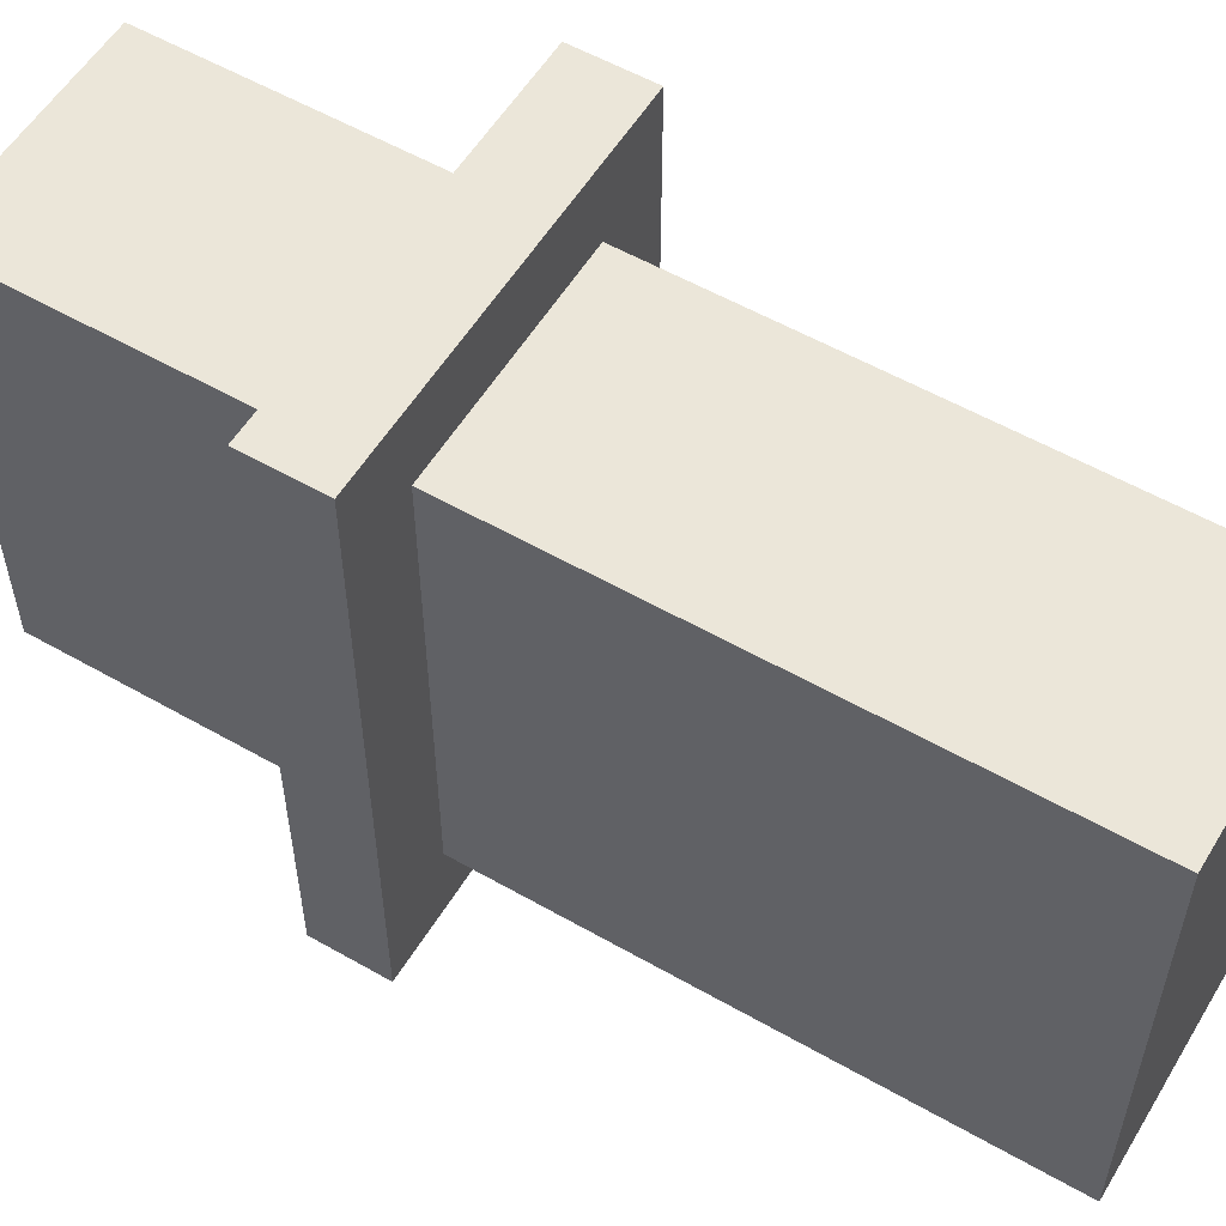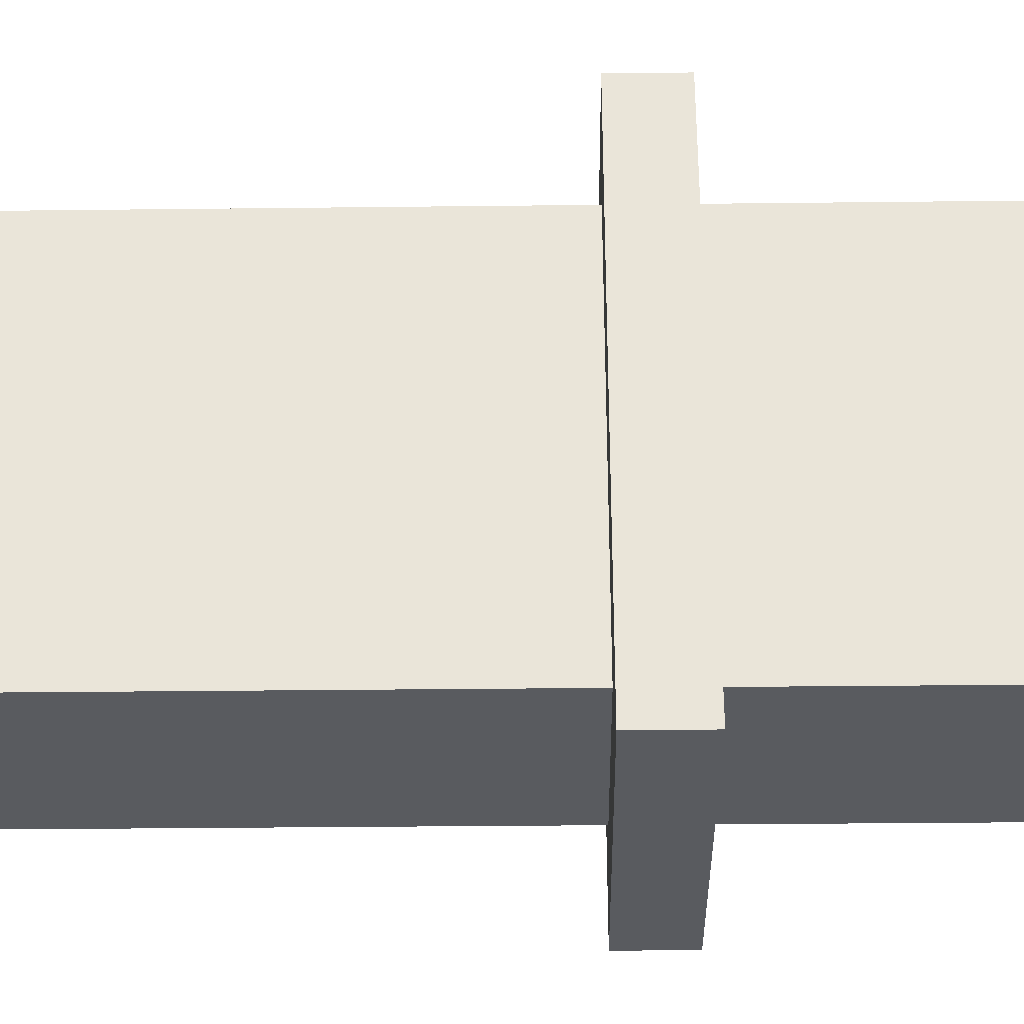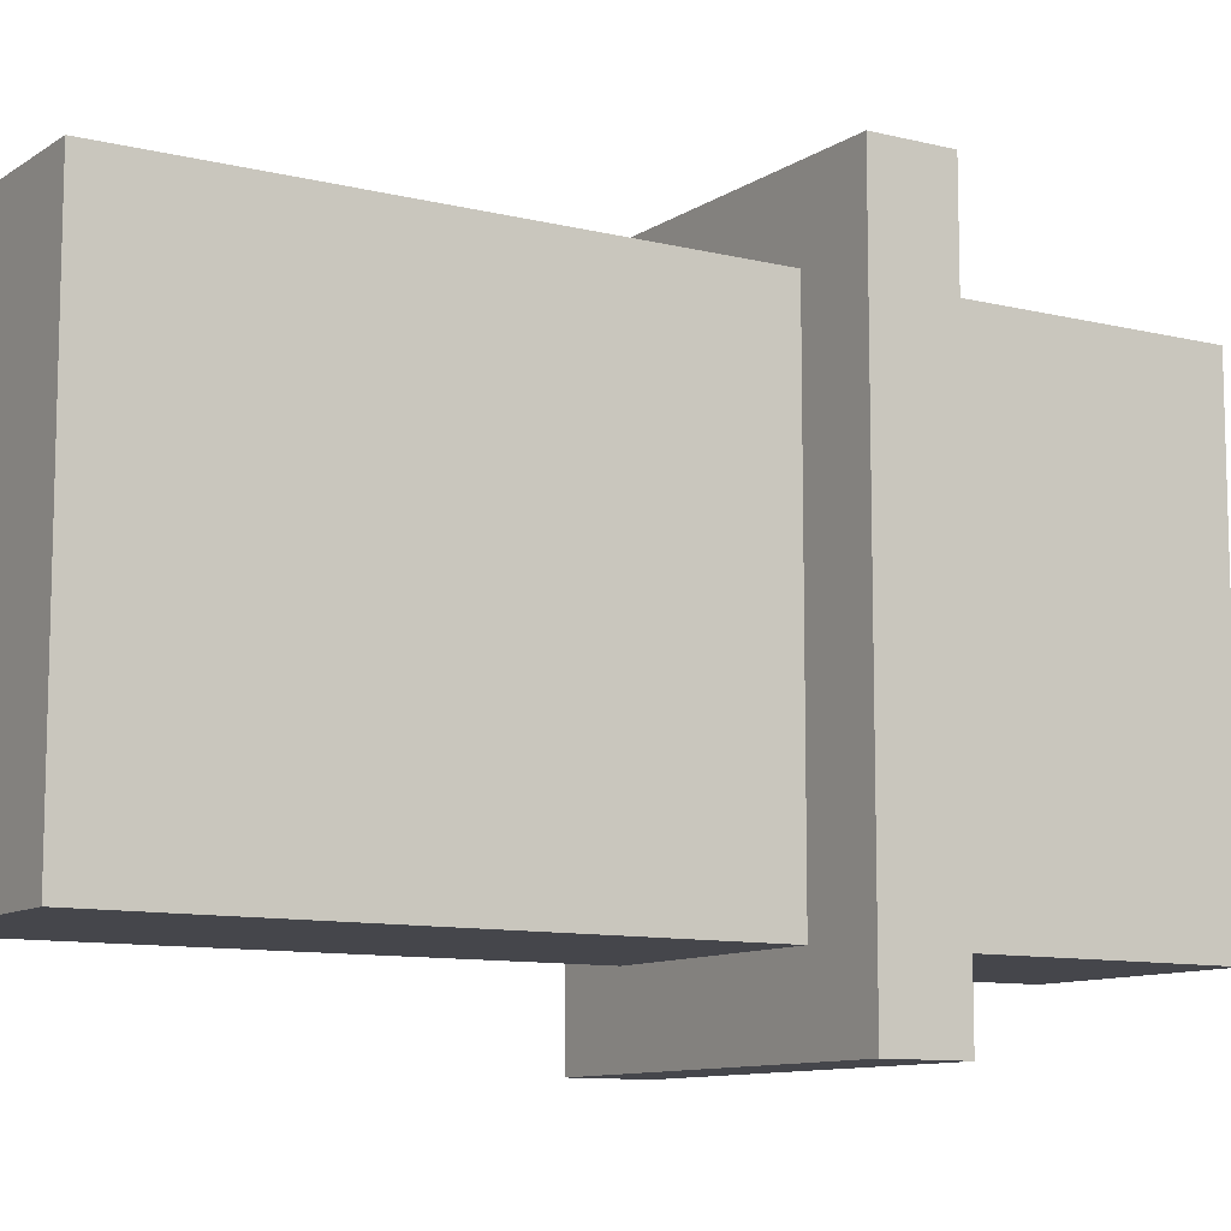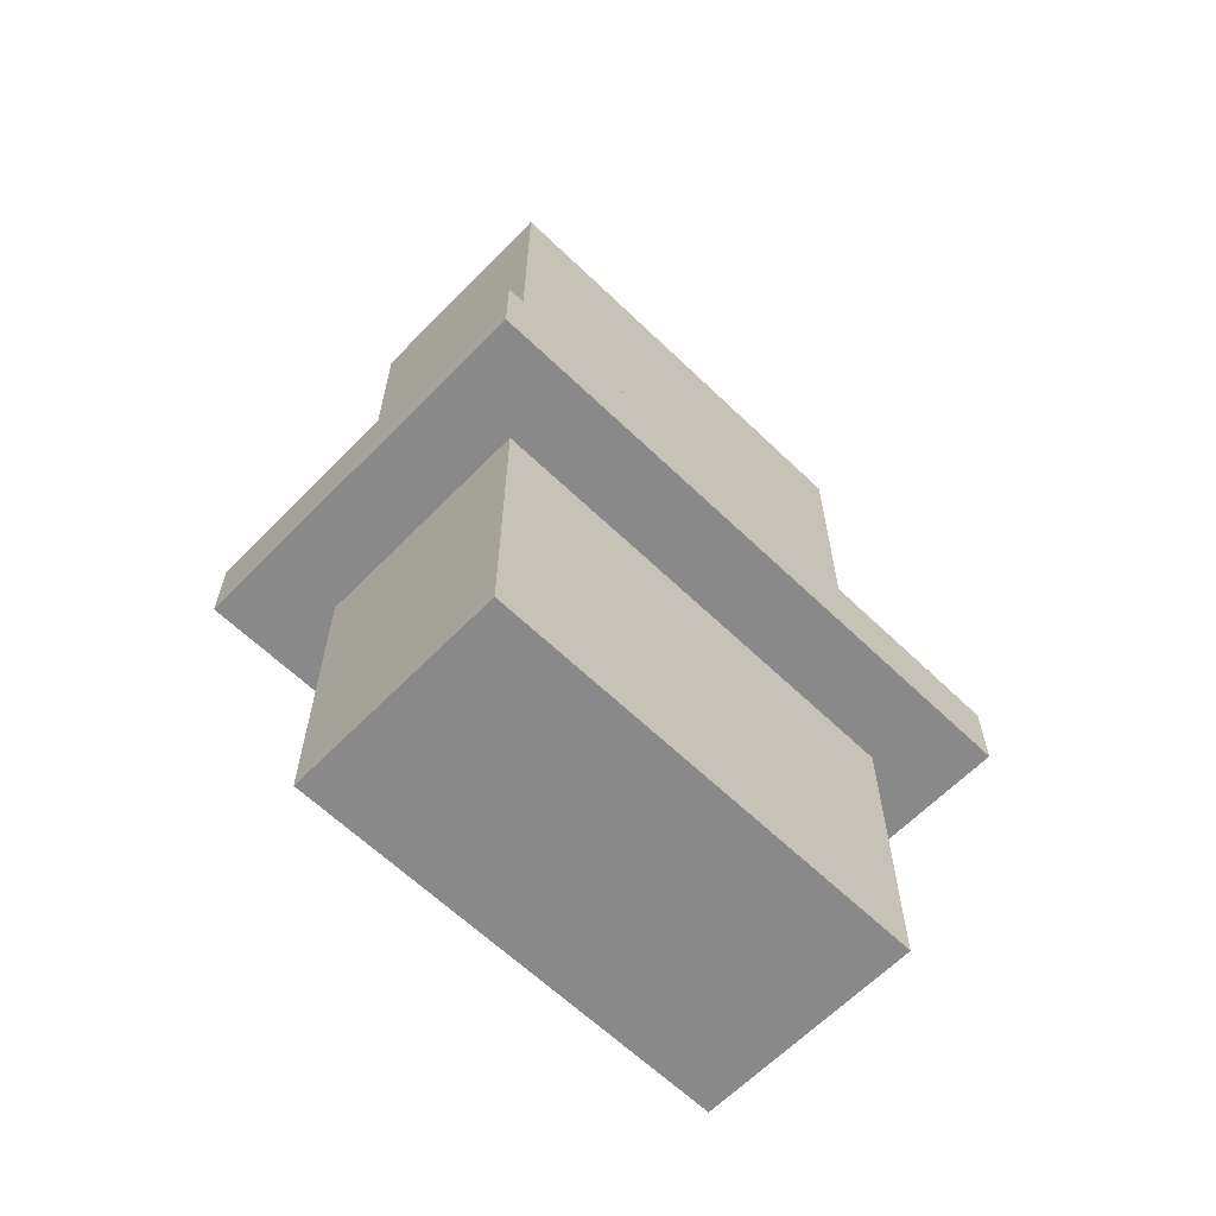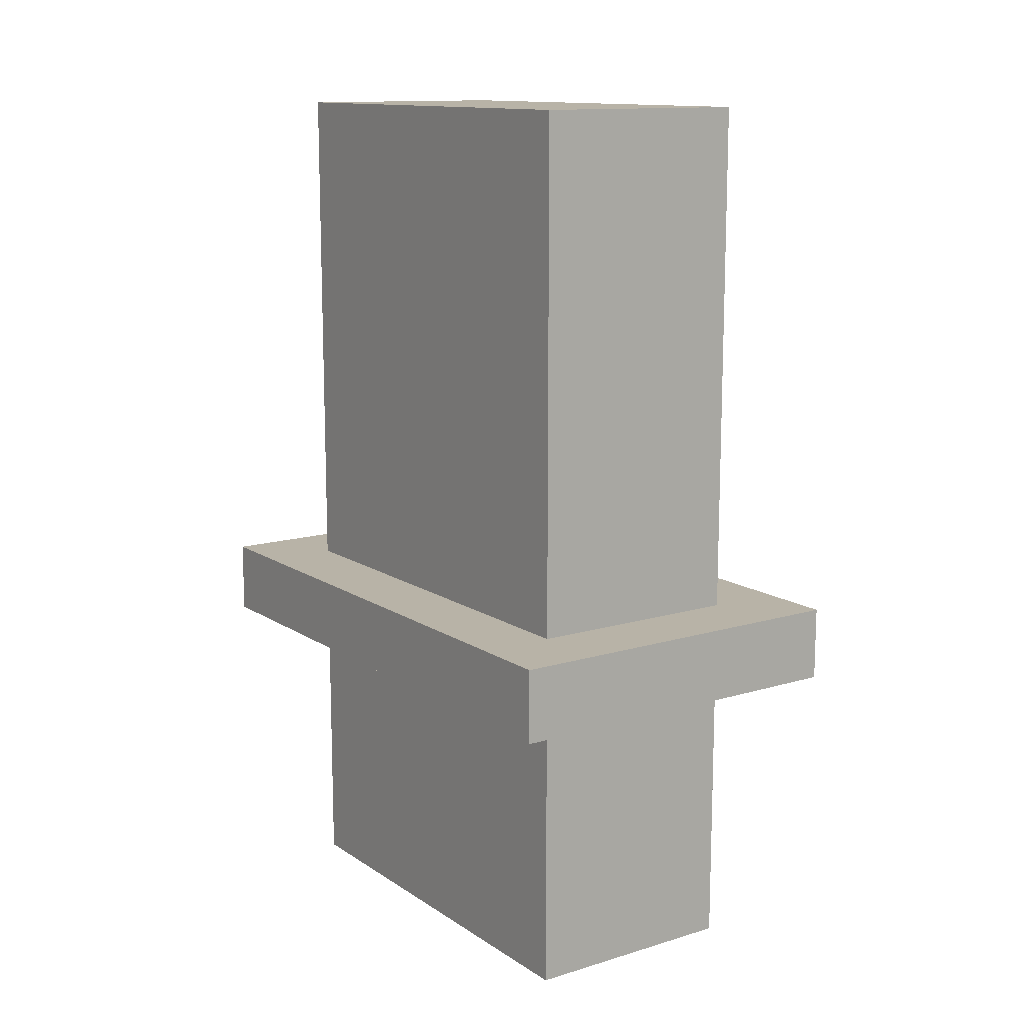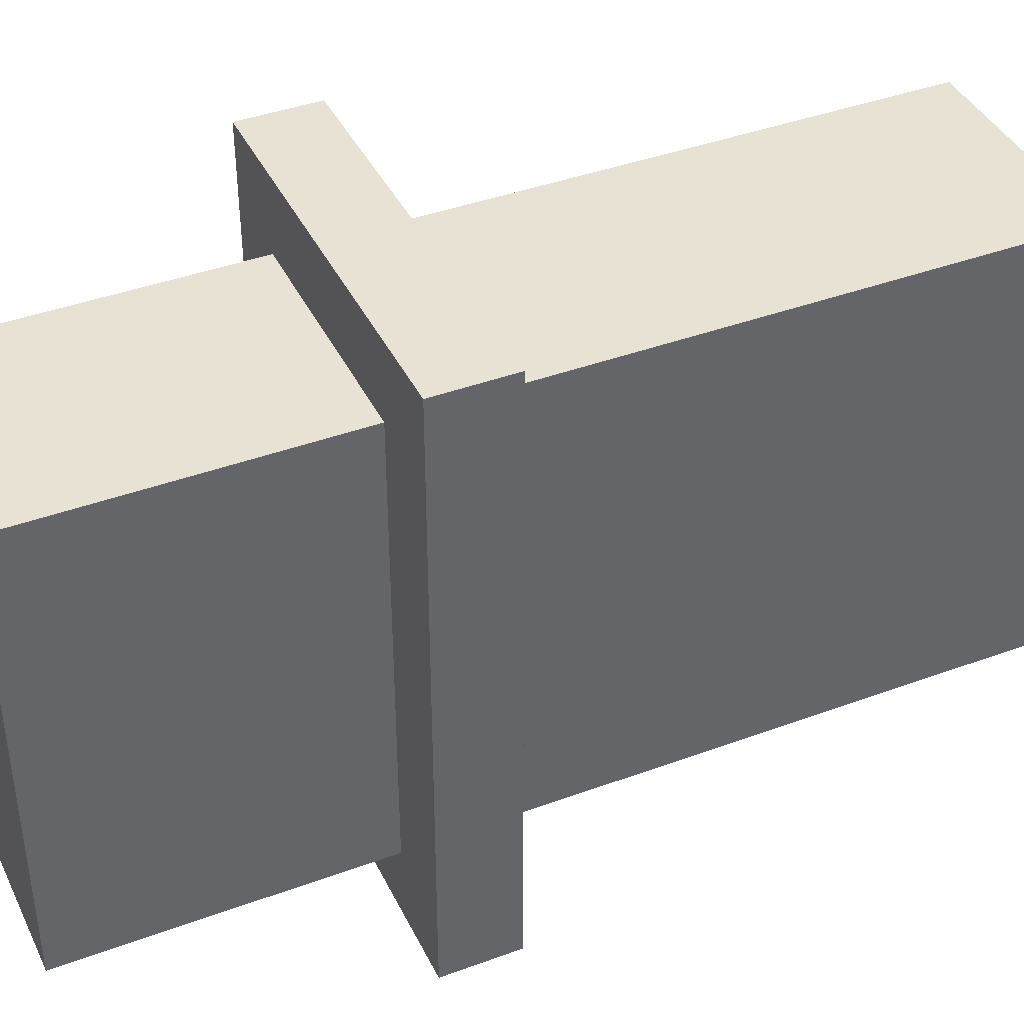
<metadata>
{"format":"obj","ext":"obj","renderer":"f3d","projection":"perspective","resolution":1024,"background":"white","views":[{"elev":56.1,"azim":120.9,"up":"+Z"},{"elev":-32.7,"azim":-89.1,"up":"+Z"},{"elev":-10.1,"azim":-122.2,"up":"+Z"},{"elev":-63.1,"azim":-134.2,"up":"+Y"},{"elev":12.9,"azim":145.3,"up":"+Y"},{"elev":40.7,"azim":65.7,"up":"+Z"}]}
</metadata>
<code>
o
v 2.6 2.9 -1.6
v 2.6 2.9 -2.4
v 2.6 3 -1.6
v 2.6 3 -2.4
v 2.7 2.5 -1.7
v 2.7 2.5 -2.3
v 2.7 2.9 -1.7
v 2.7 2.9 -2.3
v 2.7 3 -1.7
v 2.7 3 -1.8
v 2.7 3 -1.9
v 2.7 3 -2.1
v 2.7 3 -2.2
v 2.7 3 -2.3
v 2.7 3.1 -1.7
v 2.7 3.1 -1.8
v 2.7 3.1 -1.9
v 2.7 3.1 -2.1
v 2.7 3.1 -2.2
v 2.7 3.1 -2.3
v 2.7 3.2 -1.7
v 2.7 3.2 -1.8
v 2.7 3.2 -1.9
v 2.7 3.2 -2.1
v 2.7 3.2 -2.2
v 2.7 3.2 -2.3
v 2.7 3.3 -1.7
v 2.7 3.3 -1.8
v 2.7 3.3 -1.9
v 2.7 3.3 -2.1
v 2.7 3.3 -2.2
v 2.7 3.3 -2.3
v 2.7 3.4 -1.7
v 2.7 3.4 -1.8
v 2.7 3.4 -1.9
v 2.7 3.4 -2.1
v 2.7 3.4 -2.2
v 2.7 3.4 -2.3
v 2.7 3.5 -1.7
v 2.7 3.5 -1.8
v 2.7 3.5 -1.9
v 2.7 3.5 -2.1
v 2.7 3.5 -2.2
v 2.7 3.5 -2.3
v 2.7 3.6 -1.7
v 2.7 3.6 -1.8
v 2.7 3.6 -1.9
v 2.7 3.6 -2.1
v 2.7 3.6 -2.2
v 2.7 3.6 -2.3
v 2.7 3.7 -1.7
v 2.7 3.7 -1.8
v 2.7 3.7 -1.9
v 2.7 3.7 -2.1
v 2.7 3.7 -2.2
v 2.7 3.7 -2.3
v 3 2.5 -1.7
v 3 2.5 -2.3
v 3 2.9 -1.7
v 3 2.9 -2.3
v 3 3 -1.7
v 3 3 -1.8
v 3 3 -1.9
v 3 3 -2.1
v 3 3 -2.2
v 3 3 -2.3
v 3 3.1 -1.7
v 3 3.1 -1.8
v 3 3.1 -1.9
v 3 3.1 -2.1
v 3 3.1 -2.2
v 3 3.1 -2.3
v 3 3.2 -1.7
v 3 3.2 -1.8
v 3 3.2 -1.9
v 3 3.2 -2.1
v 3 3.2 -2.2
v 3 3.2 -2.3
v 3 3.3 -1.7
v 3 3.3 -1.8
v 3 3.3 -1.9
v 3 3.3 -2.1
v 3 3.3 -2.2
v 3 3.3 -2.3
v 3 3.4 -1.7
v 3 3.4 -1.8
v 3 3.4 -1.9
v 3 3.4 -2.1
v 3 3.4 -2.2
v 3 3.4 -2.3
v 3 3.5 -1.7
v 3 3.5 -1.8
v 3 3.5 -1.9
v 3 3.5 -2.1
v 3 3.5 -2.2
v 3 3.5 -2.3
v 3 3.6 -1.7
v 3 3.6 -1.8
v 3 3.6 -1.9
v 3 3.6 -2.1
v 3 3.6 -2.2
v 3 3.6 -2.3
v 3 3.7 -1.7
v 3 3.7 -1.8
v 3 3.7 -1.9
v 3 3.7 -2.1
v 3 3.7 -2.2
v 3 3.7 -2.3
v 3.1 2.9 -1.6
v 3.1 2.9 -2.4
v 3.1 3 -1.6
v 3.1 3 -2.4
v 2.6 2.9 -1.6
v 2.6 3 -1.6
v 3.1 2.9 -1.6
v 3.1 3 -1.6
v 2.7 2.5 -1.7
v 2.7 2.9 -1.7
v 2.7 3 -1.7
v 2.7 3.1 -1.7
v 2.7 3.2 -1.7
v 2.7 3.3 -1.7
v 2.7 3.4 -1.7
v 2.7 3.5 -1.7
v 2.7 3.6 -1.7
v 2.7 3.7 -1.7
v 2.8 3 -1.7
v 2.8 3.1 -1.7
v 2.8 3.2 -1.7
v 2.8 3.3 -1.7
v 2.8 3.4 -1.7
v 2.8 3.5 -1.7
v 2.8 3.6 -1.7
v 2.8 3.7 -1.7
v 2.9 3 -1.7
v 2.9 3.1 -1.7
v 2.9 3.2 -1.7
v 2.9 3.3 -1.7
v 2.9 3.4 -1.7
v 2.9 3.5 -1.7
v 2.9 3.6 -1.7
v 2.9 3.7 -1.7
v 3 2.5 -1.7
v 3 2.9 -1.7
v 3 3 -1.7
v 3 3.1 -1.7
v 3 3.2 -1.7
v 3 3.3 -1.7
v 3 3.4 -1.7
v 3 3.5 -1.7
v 3 3.6 -1.7
v 3 3.7 -1.7
v 2.7 2.5 -2.3
v 2.7 2.9 -2.3
v 2.7 3 -2.3
v 2.7 3.1 -2.3
v 2.7 3.2 -2.3
v 2.7 3.3 -2.3
v 2.7 3.4 -2.3
v 2.7 3.5 -2.3
v 2.7 3.6 -2.3
v 2.7 3.7 -2.3
v 2.8 3 -2.3
v 2.8 3.1 -2.3
v 2.8 3.2 -2.3
v 2.8 3.3 -2.3
v 2.8 3.4 -2.3
v 2.8 3.5 -2.3
v 2.8 3.6 -2.3
v 2.8 3.7 -2.3
v 2.9 3 -2.3
v 2.9 3.1 -2.3
v 2.9 3.2 -2.3
v 2.9 3.3 -2.3
v 2.9 3.4 -2.3
v 2.9 3.5 -2.3
v 2.9 3.6 -2.3
v 2.9 3.7 -2.3
v 3 2.5 -2.3
v 3 2.9 -2.3
v 3 3 -2.3
v 3 3.1 -2.3
v 3 3.2 -2.3
v 3 3.3 -2.3
v 3 3.4 -2.3
v 3 3.5 -2.3
v 3 3.6 -2.3
v 3 3.7 -2.3
v 2.6 2.9 -2.4
v 2.6 3 -2.4
v 3.1 2.9 -2.4
v 3.1 3 -2.4
v 2.7 2.5 -1.7
v 3 2.5 -1.7
v 2.7 2.5 -2.3
v 3 2.5 -2.3
v 2.6 2.9 -1.6
v 3.1 2.9 -1.6
v 2.7 2.9 -1.7
v 3 2.9 -1.7
v 2.7 2.9 -2.3
v 3 2.9 -2.3
v 2.6 2.9 -2.4
v 3.1 2.9 -2.4
v 2.6 3 -1.6
v 3.1 3 -1.6
v 2.7 3 -1.7
v 2.8 3 -1.7
v 2.9 3 -1.7
v 3 3 -1.7
v 2.7 3 -1.8
v 3 3 -1.8
v 2.7 3 -1.9
v 3 3 -1.9
v 2.7 3 -2.1
v 3 3 -2.1
v 2.7 3 -2.2
v 3 3 -2.2
v 2.7 3 -2.3
v 2.8 3 -2.3
v 2.9 3 -2.3
v 3 3 -2.3
v 2.6 3 -2.4
v 3.1 3 -2.4
v 2.7 3.7 -1.7
v 2.8 3.7 -1.7
v 2.9 3.7 -1.7
v 3 3.7 -1.7
v 2.7 3.7 -1.8
v 2.8 3.7 -1.8
v 2.9 3.7 -1.8
v 3 3.7 -1.8
v 2.7 3.7 -1.9
v 2.8 3.7 -1.9
v 2.9 3.7 -1.9
v 3 3.7 -1.9
v 2.7 3.7 -2.1
v 2.8 3.7 -2.1
v 2.9 3.7 -2.1
v 3 3.7 -2.1
v 2.7 3.7 -2.2
v 2.8 3.7 -2.2
v 2.9 3.7 -2.2
v 3 3.7 -2.2
v 2.7 3.7 -2.3
v 2.8 3.7 -2.3
v 2.9 3.7 -2.3
v 3 3.7 -2.3
f 3 2 1
f 4 2 3
f 7 6 5
f 8 6 7
f 15 10 9
f 16 11 10
f 16 10 15
f 17 12 11
f 17 11 16
f 18 13 12
f 18 12 17
f 19 14 13
f 19 13 18
f 20 14 19
f 21 16 15
f 22 17 16
f 22 16 21
f 23 18 17
f 23 17 22
f 24 19 18
f 24 18 23
f 25 20 19
f 25 19 24
f 26 20 25
f 27 22 21
f 28 23 22
f 28 22 27
f 29 24 23
f 29 23 28
f 30 25 24
f 30 24 29
f 31 26 25
f 31 25 30
f 32 26 31
f 33 28 27
f 34 29 28
f 34 28 33
f 35 30 29
f 35 29 34
f 36 31 30
f 36 30 35
f 37 32 31
f 37 31 36
f 38 32 37
f 39 34 33
f 40 35 34
f 40 34 39
f 41 36 35
f 41 35 40
f 42 37 36
f 42 36 41
f 43 38 37
f 43 37 42
f 44 38 43
f 45 40 39
f 46 41 40
f 46 40 45
f 47 42 41
f 47 41 46
f 48 43 42
f 48 42 47
f 49 44 43
f 49 43 48
f 50 44 49
f 51 46 45
f 52 47 46
f 52 46 51
f 53 48 47
f 53 47 52
f 54 49 48
f 54 48 53
f 55 50 49
f 55 49 54
f 56 50 55
f 57 58 59
f 59 58 60
f 61 62 67
f 62 63 68
f 67 62 68
f 63 64 69
f 68 63 69
f 64 65 70
f 69 64 70
f 65 66 71
f 70 65 71
f 71 66 72
f 67 68 73
f 68 69 74
f 73 68 74
f 69 70 75
f 74 69 75
f 70 71 76
f 75 70 76
f 71 72 77
f 76 71 77
f 77 72 78
f 73 74 79
f 74 75 80
f 79 74 80
f 75 76 81
f 80 75 81
f 76 77 82
f 81 76 82
f 77 78 83
f 82 77 83
f 83 78 84
f 79 80 85
f 80 81 86
f 85 80 86
f 81 82 87
f 86 81 87
f 82 83 88
f 87 82 88
f 83 84 89
f 88 83 89
f 89 84 90
f 85 86 91
f 86 87 92
f 91 86 92
f 87 88 93
f 92 87 93
f 88 89 94
f 93 88 94
f 89 90 95
f 94 89 95
f 95 90 96
f 91 92 97
f 92 93 98
f 97 92 98
f 93 94 99
f 98 93 99
f 94 95 100
f 99 94 100
f 95 96 101
f 100 95 101
f 101 96 102
f 97 98 103
f 98 99 104
f 103 98 104
f 99 100 105
f 104 99 105
f 100 101 106
f 105 100 106
f 101 102 107
f 106 101 107
f 107 102 108
f 109 110 111
f 111 110 112
f 115 114 113
f 116 114 115
f 127 120 119
f 128 121 120
f 128 120 127
f 129 122 121
f 129 121 128
f 130 123 122
f 130 122 129
f 131 124 123
f 131 123 130
f 132 125 124
f 132 124 131
f 133 126 125
f 133 125 132
f 134 126 133
f 135 128 127
f 136 129 128
f 136 128 135
f 137 130 129
f 137 129 136
f 138 131 130
f 138 130 137
f 139 132 131
f 139 131 138
f 140 133 132
f 140 132 139
f 141 134 133
f 141 133 140
f 142 134 141
f 143 118 117
f 144 118 143
f 145 136 135
f 146 137 136
f 146 136 145
f 147 138 137
f 147 137 146
f 148 139 138
f 148 138 147
f 149 140 139
f 149 139 148
f 150 141 140
f 150 140 149
f 151 142 141
f 151 141 150
f 152 142 151
f 155 156 163
f 156 157 164
f 163 156 164
f 157 158 165
f 164 157 165
f 158 159 166
f 165 158 166
f 159 160 167
f 166 159 167
f 160 161 168
f 167 160 168
f 161 162 169
f 168 161 169
f 169 162 170
f 163 164 171
f 164 165 172
f 171 164 172
f 165 166 173
f 172 165 173
f 166 167 174
f 173 166 174
f 167 168 175
f 174 167 175
f 168 169 176
f 175 168 176
f 169 170 177
f 176 169 177
f 177 170 178
f 153 154 179
f 179 154 180
f 171 172 181
f 172 173 182
f 181 172 182
f 173 174 183
f 182 173 183
f 174 175 184
f 183 174 184
f 175 176 185
f 184 175 185
f 176 177 186
f 185 176 186
f 177 178 187
f 186 177 187
f 187 178 188
f 189 190 191
f 191 190 192
f 195 194 193
f 196 194 195
f 199 198 197
f 200 198 199
f 201 199 197
f 202 198 200
f 203 201 197
f 203 202 201
f 204 198 202
f 204 202 203
f 205 206 207
f 207 206 208
f 208 206 209
f 209 206 210
f 205 207 211
f 210 206 212
f 205 211 213
f 212 206 214
f 205 213 215
f 214 206 216
f 205 215 217
f 216 206 218
f 205 217 219
f 218 206 222
f 220 221 223
f 221 222 223
f 205 219 223
f 219 220 223
f 222 206 224
f 223 222 224
f 225 226 229
f 226 227 230
f 229 226 230
f 227 228 231
f 230 227 231
f 231 228 232
f 229 230 233
f 230 231 234
f 233 230 234
f 231 232 235
f 234 231 235
f 235 232 236
f 233 234 237
f 234 235 238
f 237 234 238
f 235 236 239
f 238 235 239
f 239 236 240
f 237 238 241
f 238 239 242
f 241 238 242
f 239 240 243
f 242 239 243
f 243 240 244
f 241 242 245
f 242 243 246
f 245 242 246
f 243 244 247
f 246 243 247
f 247 244 248

</code>
